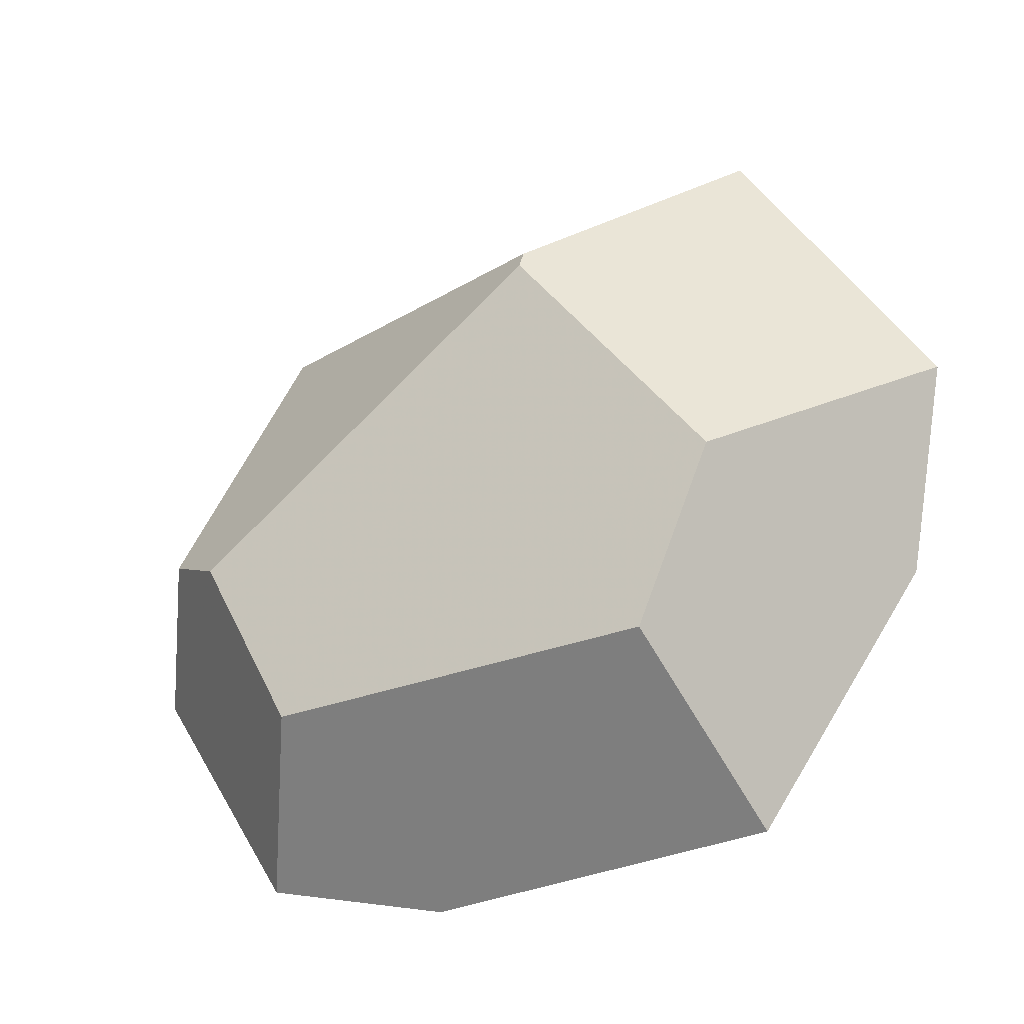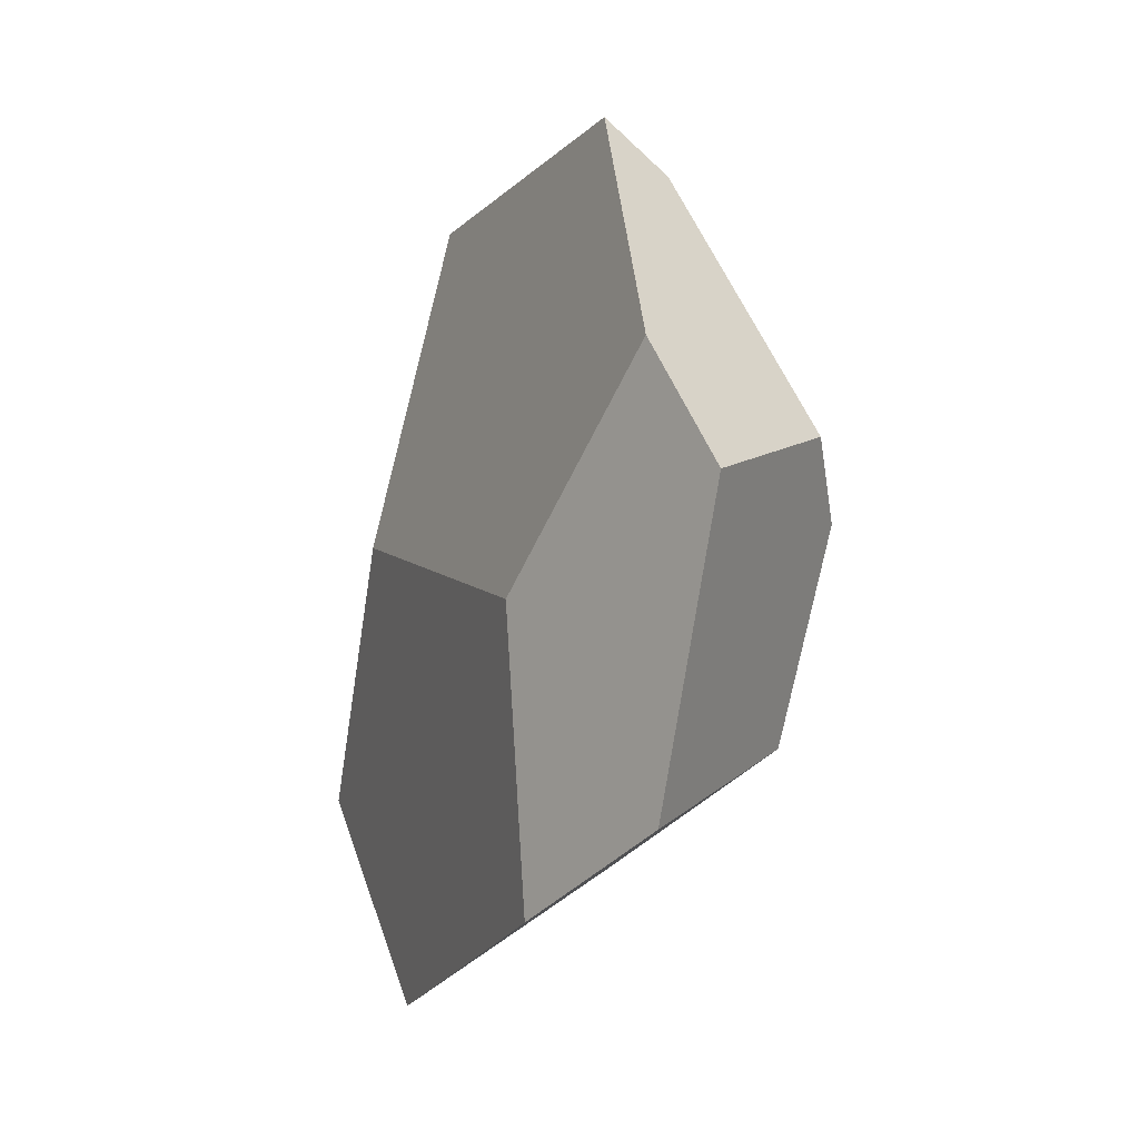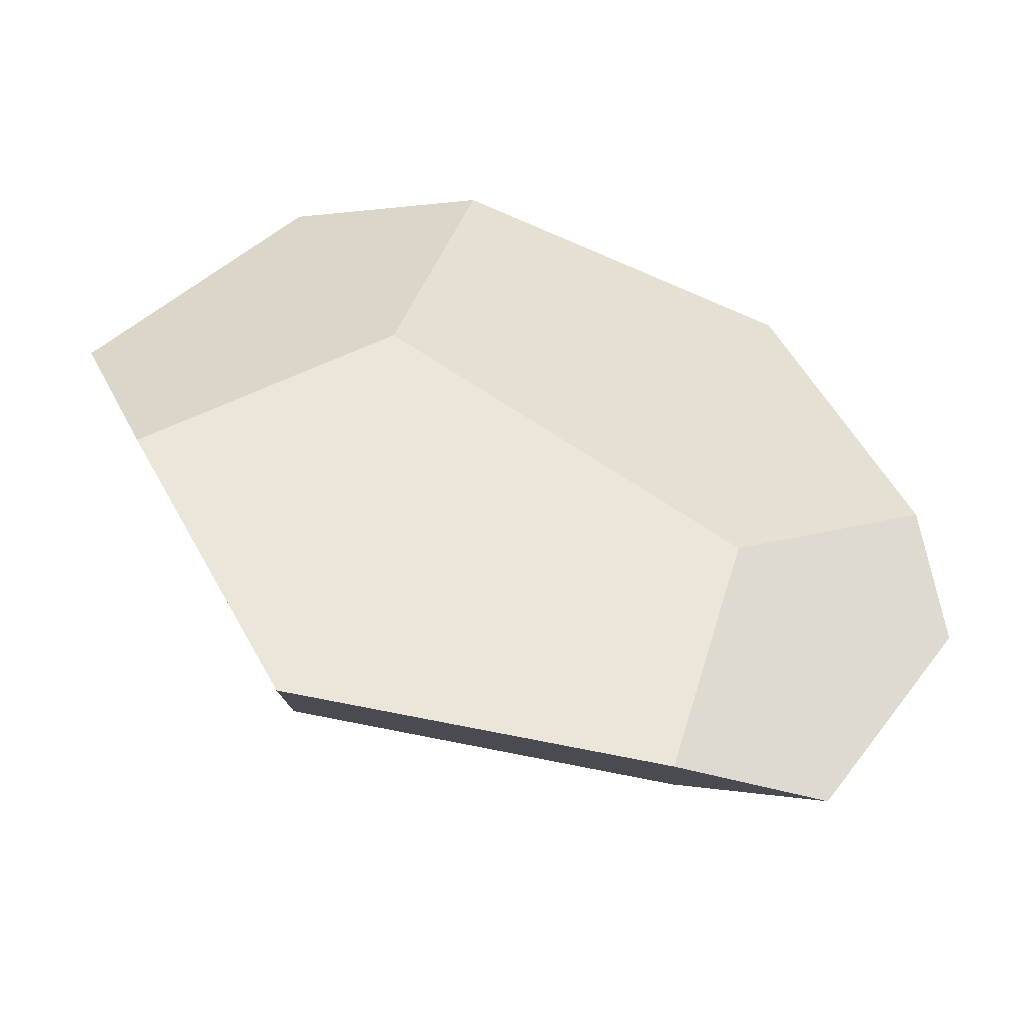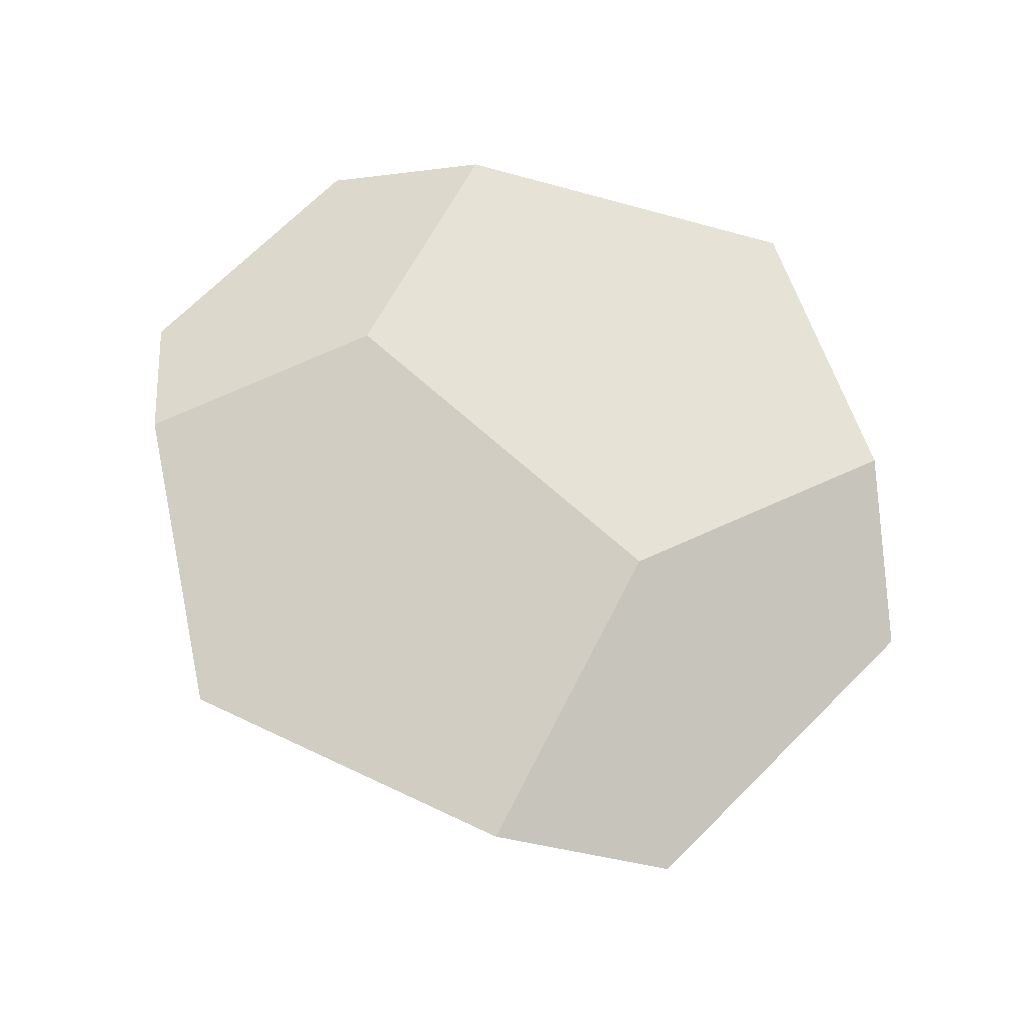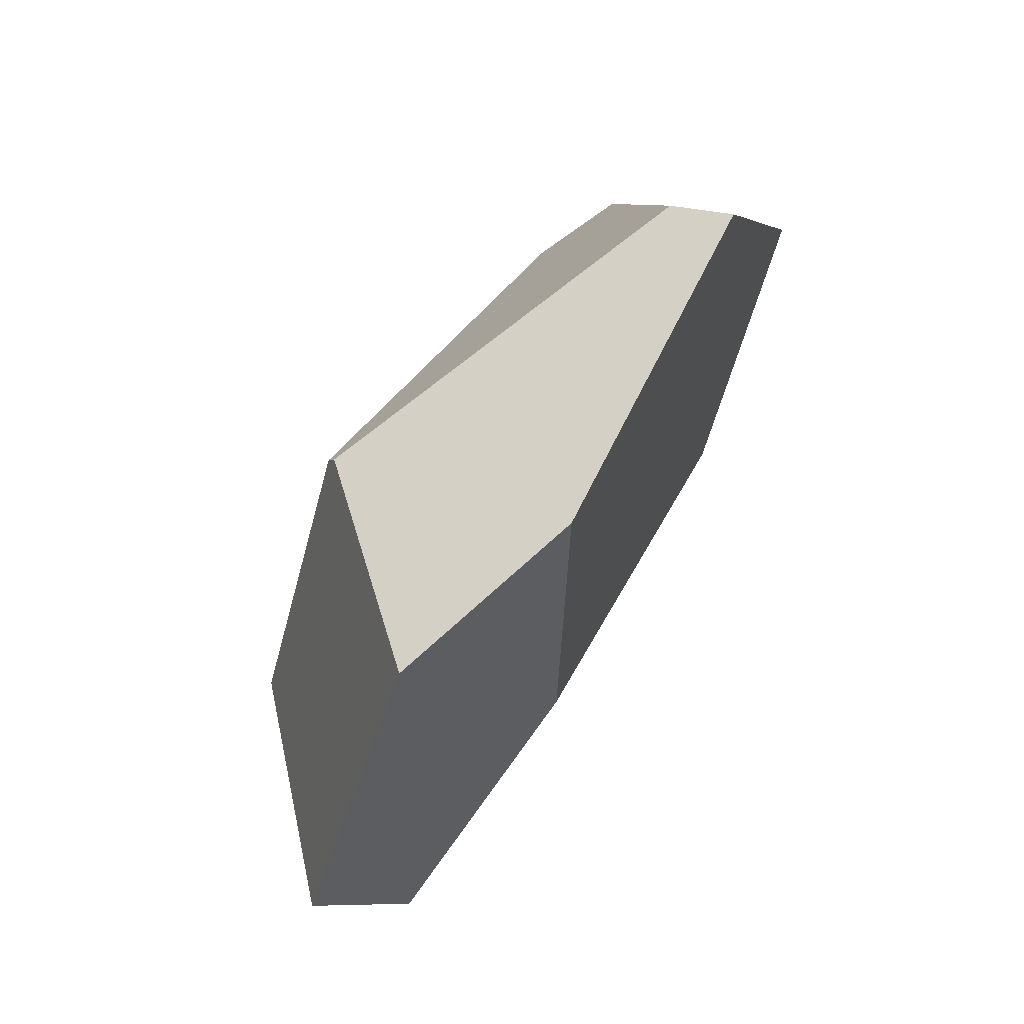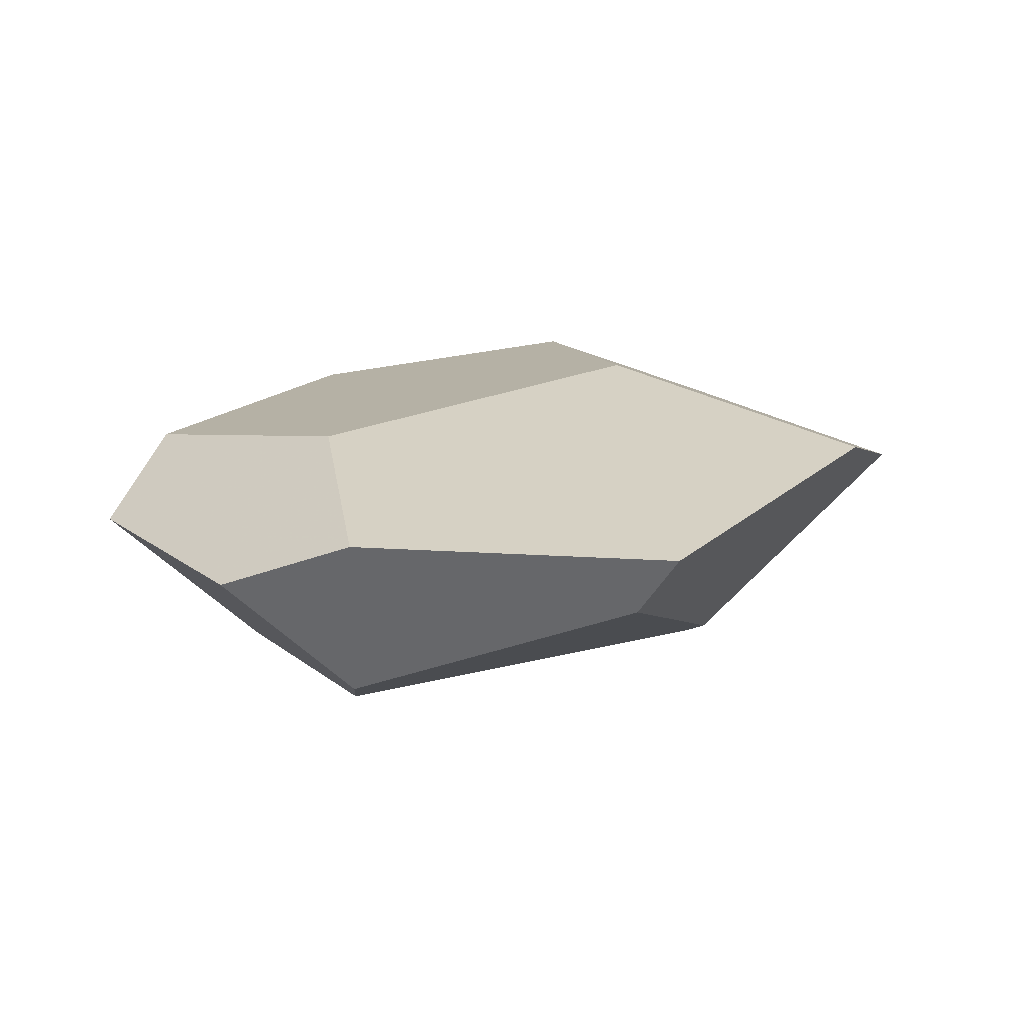
<metadata>
{"format":"obj","ext":"obj","renderer":"f3d","projection":"perspective","resolution":1024,"background":"white","views":[{"elev":-27.6,"azim":-150.6,"up":"+Y"},{"elev":-24.6,"azim":70.8,"up":"+Y"},{"elev":-46.2,"azim":-13.0,"up":"+Y"},{"elev":73.2,"azim":-167.4,"up":"+Z"},{"elev":75.0,"azim":-58.0,"up":"+Y"},{"elev":16.9,"azim":113.9,"up":"+Z"}]}
</metadata>
<code>
v -2.051 -0.7421 0.5297
v -1.437 1.5 0.2045
v -2.334 0.1071 0.2419
v -0.5678 1.564 0.467
v -0.9744 0.09427 0.679
v -0.68 0.7394 -0.6653
v -1.533 -0.4672 -0.5794
v -0.679 0.6524 -0.7038
v 1.398 -0.3143 -0.4489
v 1.052 -0.4968 -0.6447
v 1.035 0.9811 0.008617
v 1.064 1.189 0.2947
v 0.6644 -0.8296 0.5652
v 1.672 -0.1709 0.3626
v 1.835 -0.7585 0.151
v 0.6504 -1.299 -0.5612
v -1.156 -1.235 -0.5194
v -1.325 -1.908 0.3619
v 0.3534 -2.008 0.3766
v 1.124 -1.858 0.1305
f 1 2 3
f 4 2 1
f 1 5 4
f 6 7 3
f 3 2 6
f 8 7 6
f 9 10 8
f 8 6 9
f 9 6 11
f 4 5 12
f 12 5 13
f 13 14 12
f 12 2 4
f 11 6 12
f 12 6 2
f 12 14 15
f 12 9 11
f 15 9 12
f 16 7 8
f 17 7 16
f 8 10 16
f 3 7 18
f 18 7 17
f 18 1 3
f 13 5 18
f 5 1 18
f 18 19 13
f 20 14 13
f 15 14 20
f 13 19 20
f 10 9 20
f 20 9 15
f 20 16 10
f 17 16 20
f 19 18 20
f 20 18 17

</code>
